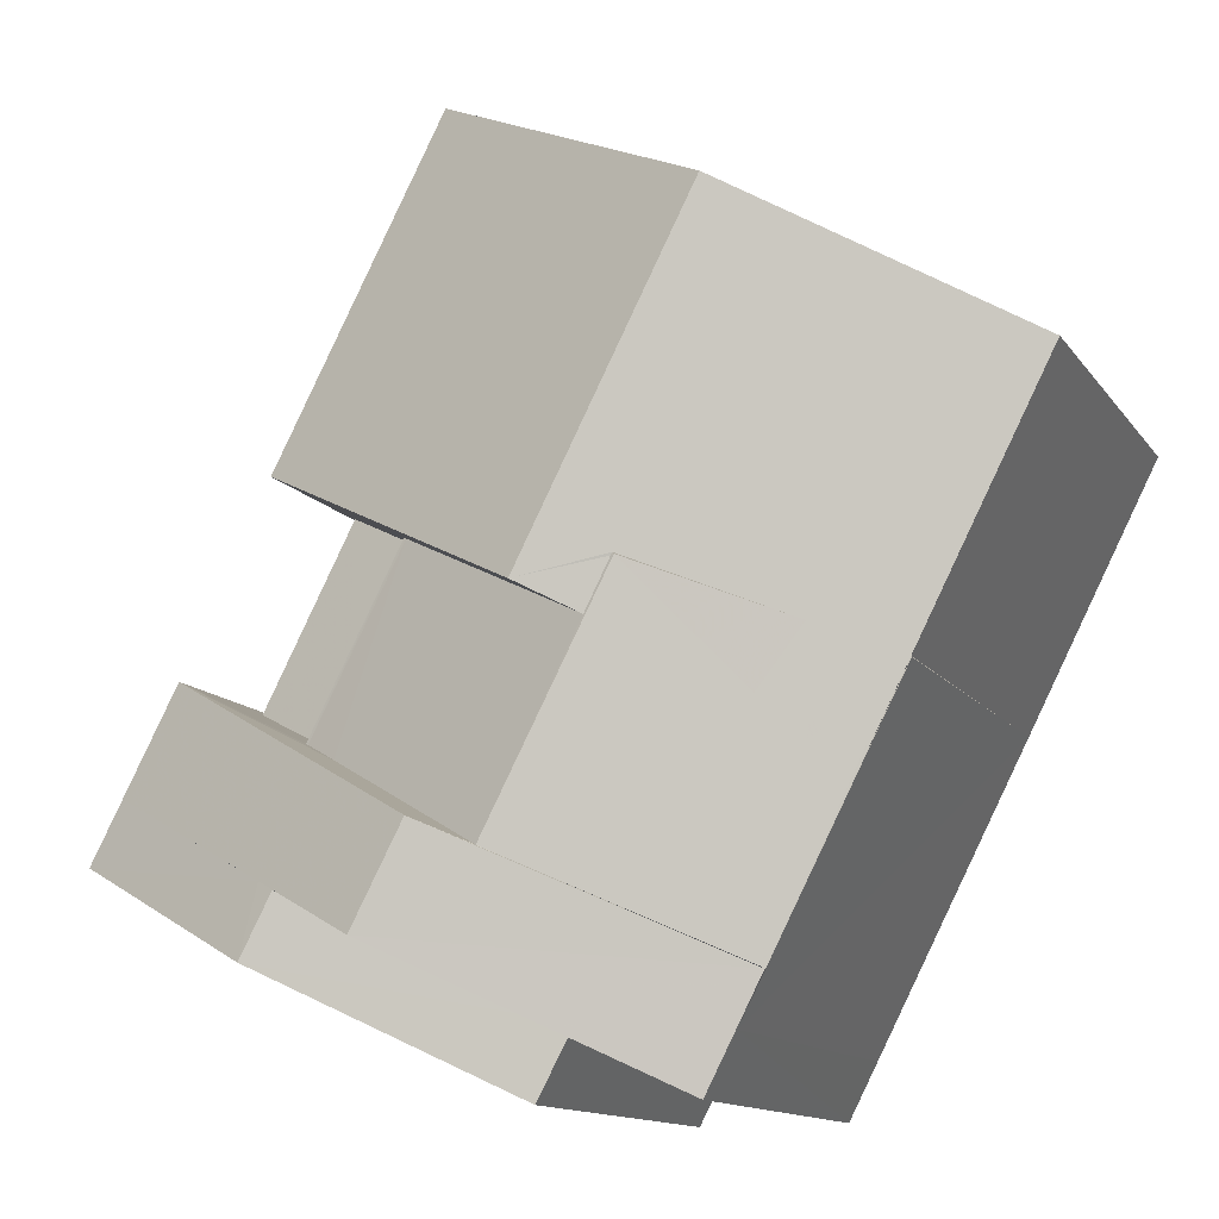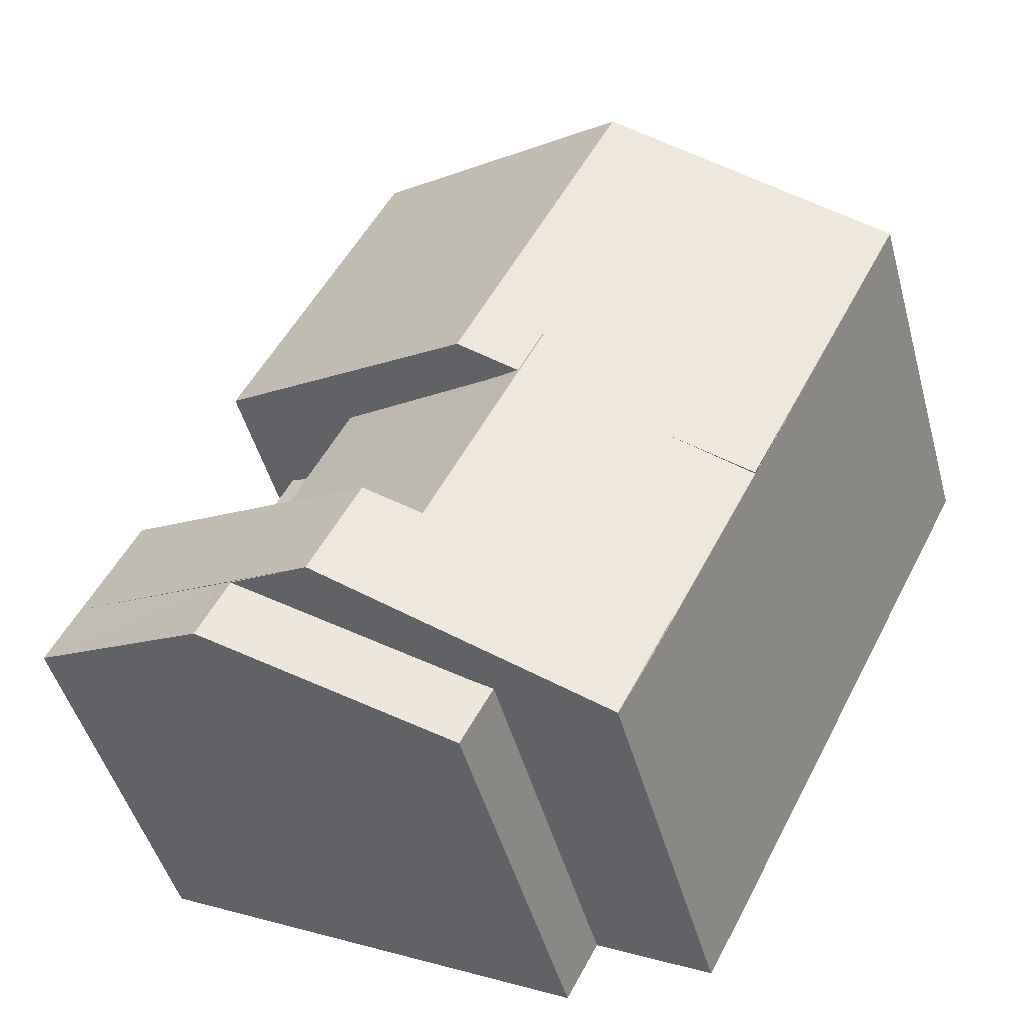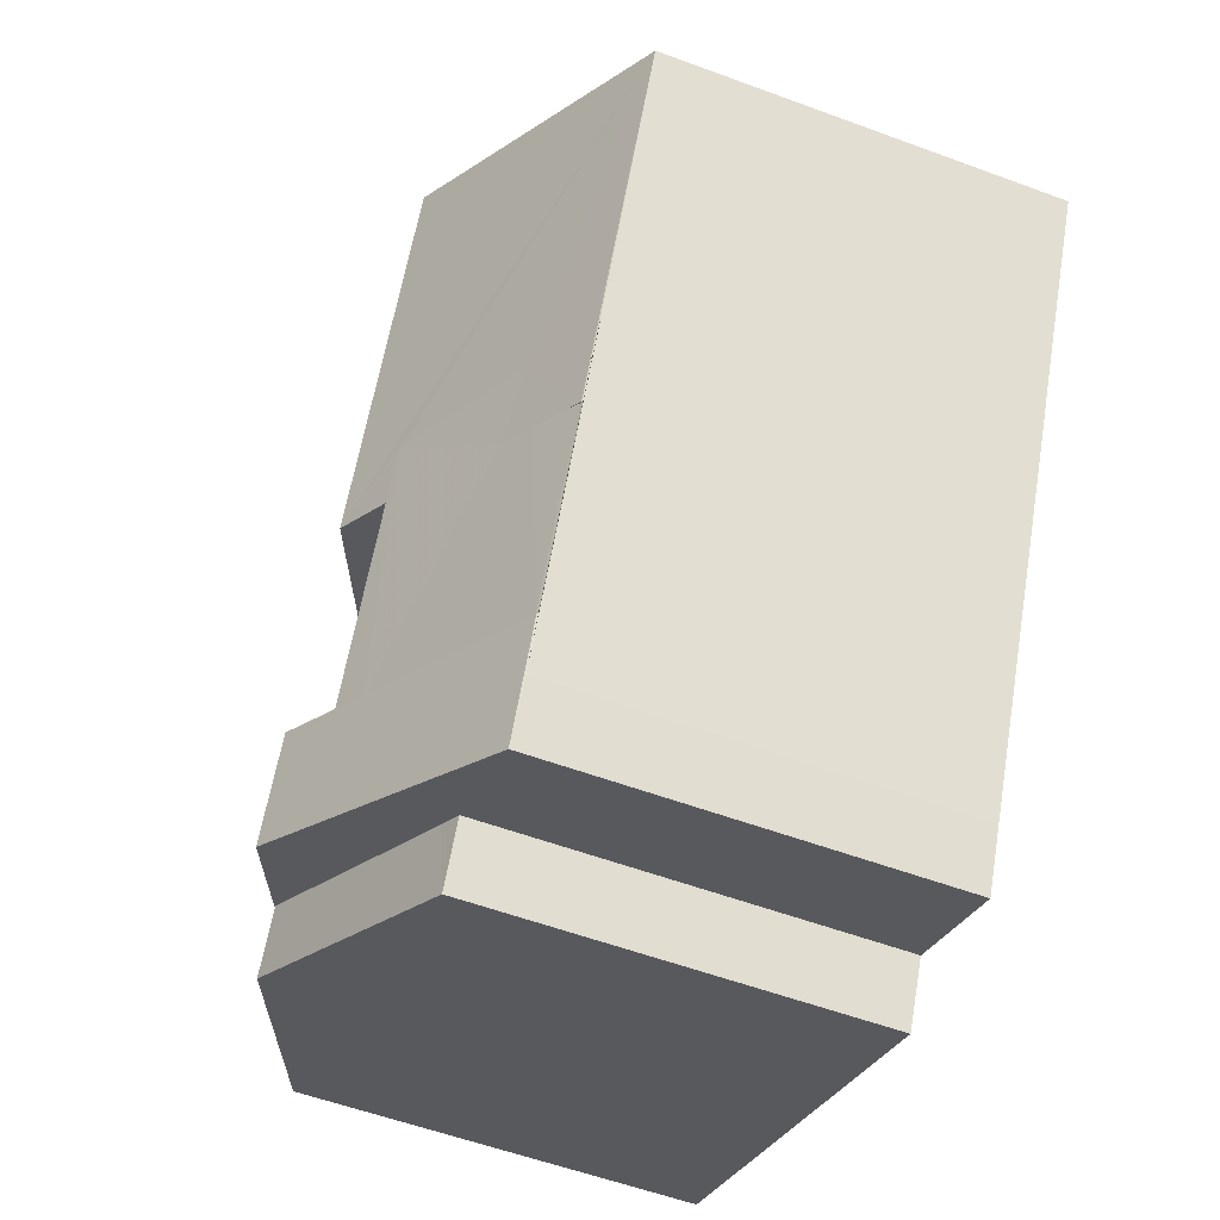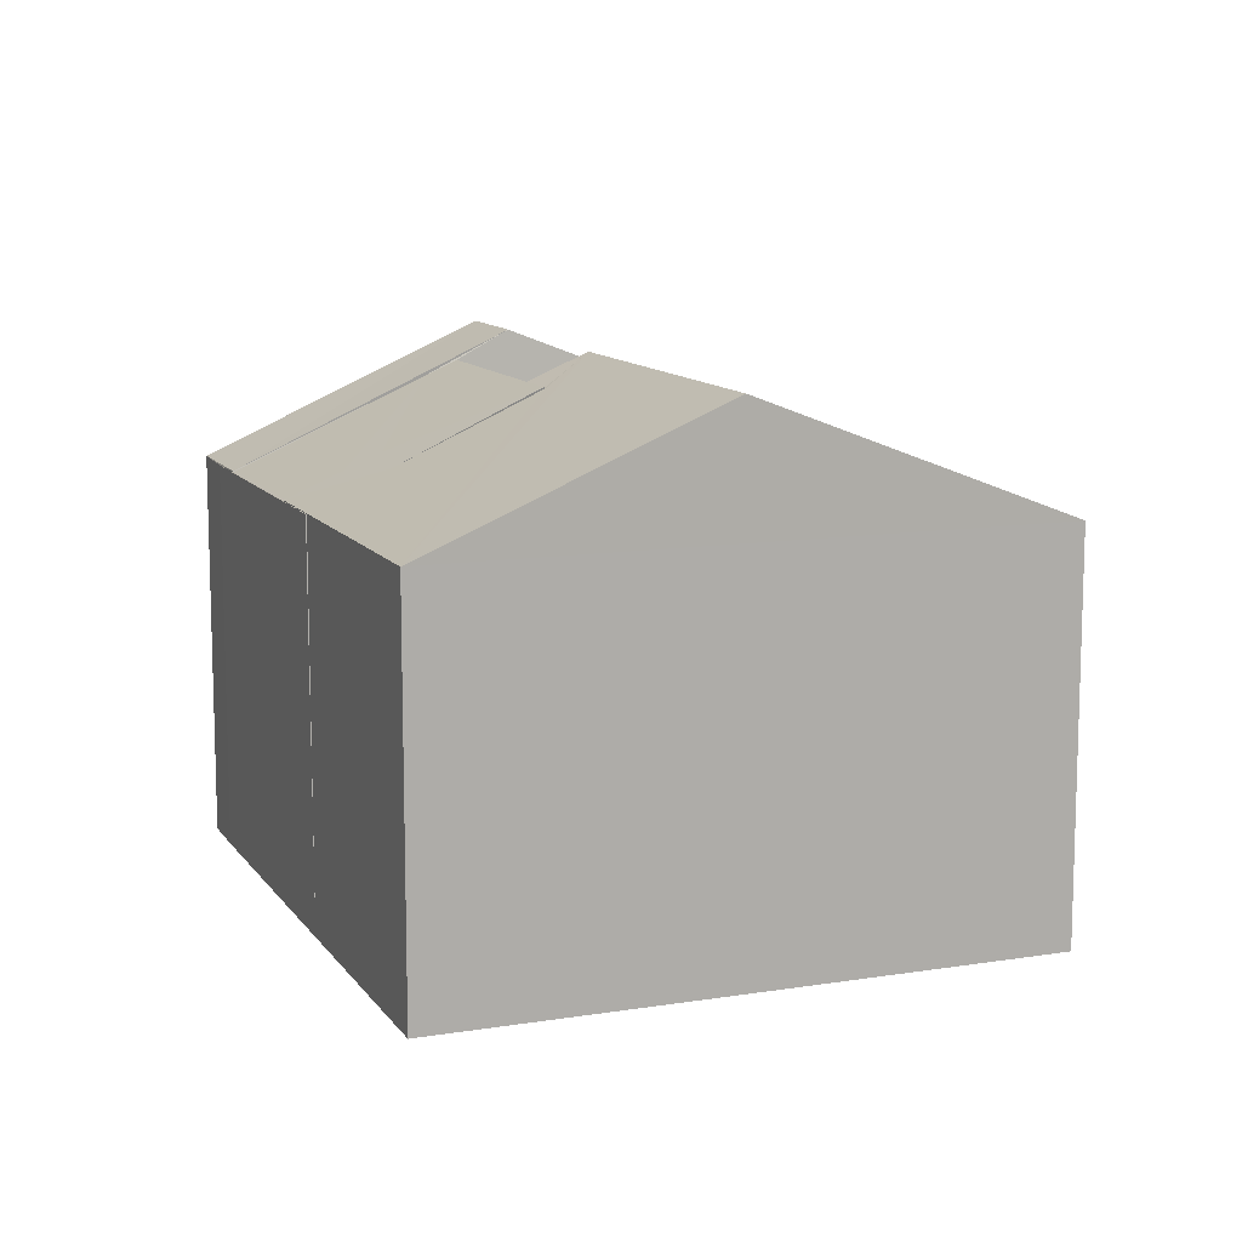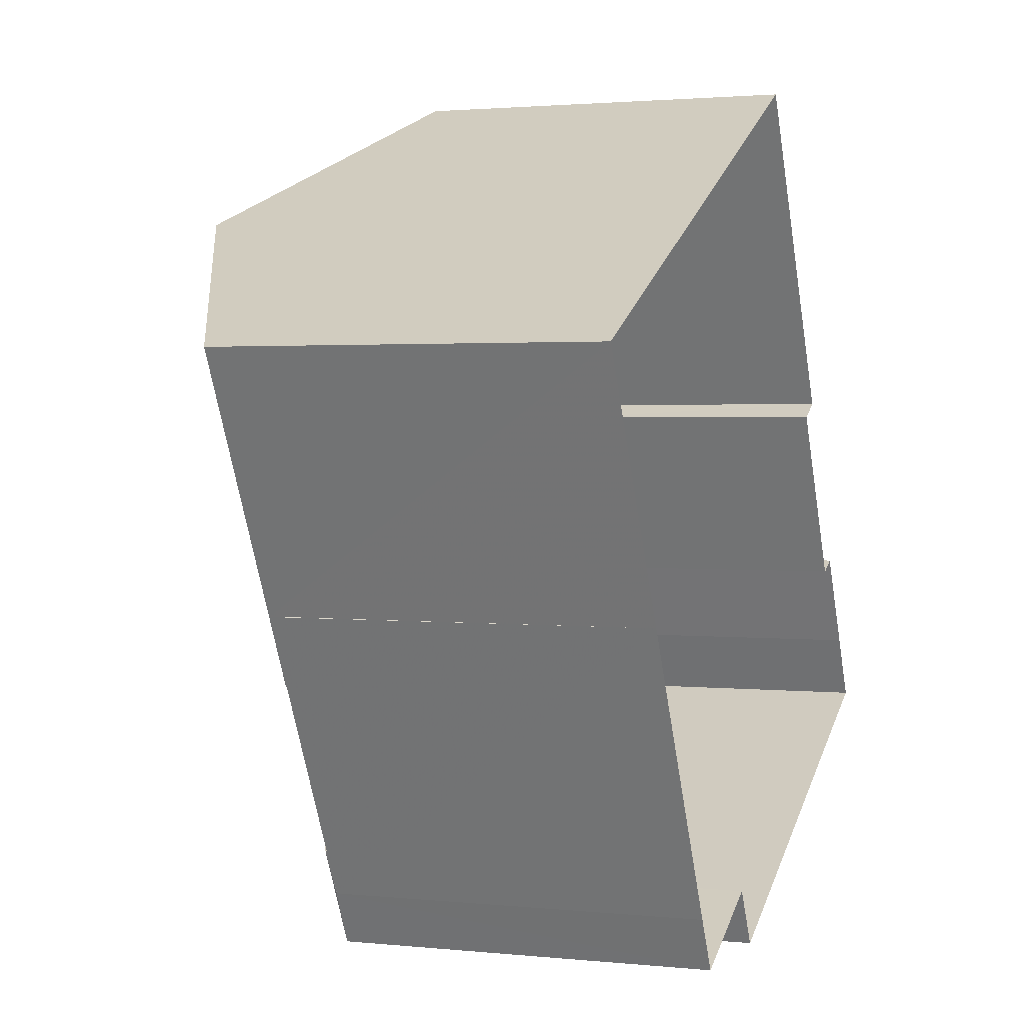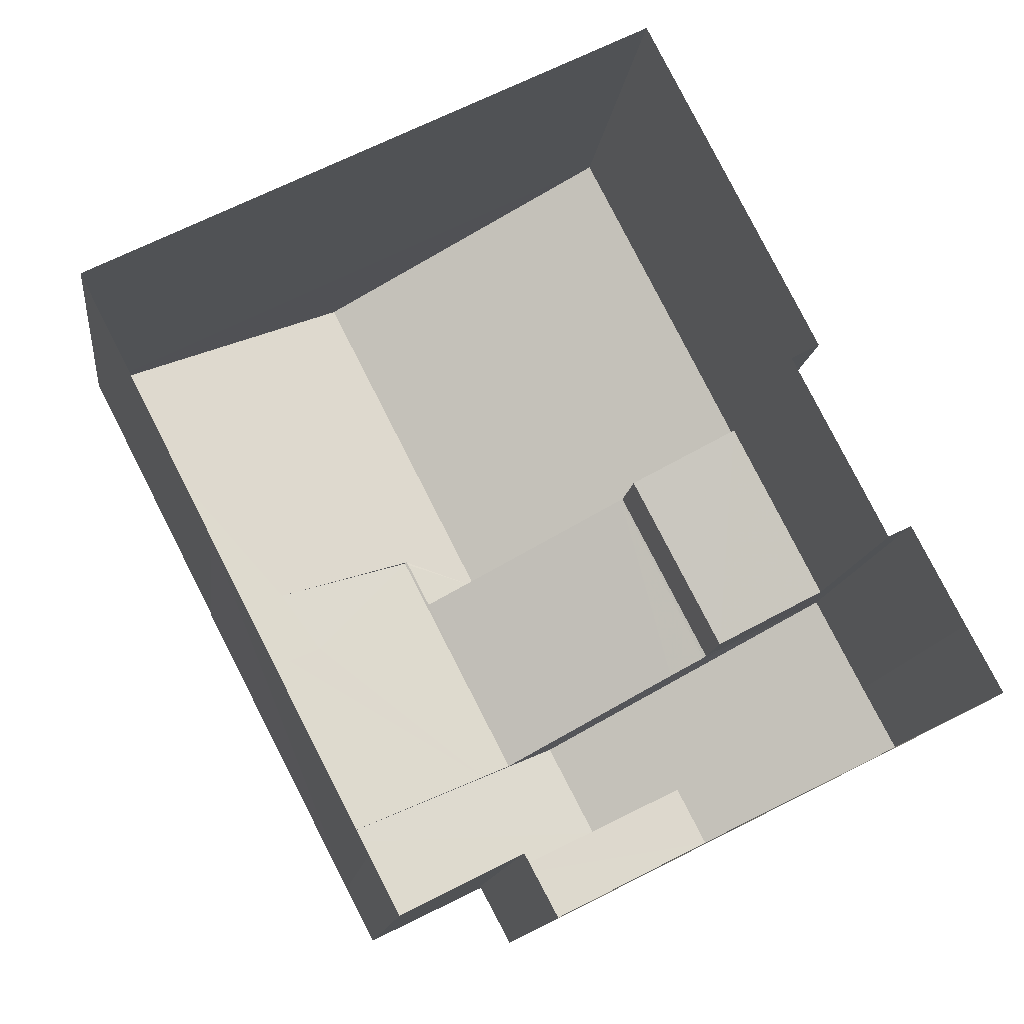
<metadata>
{"format":"obj","ext":"obj","renderer":"f3d","projection":"perspective","resolution":1024,"background":"white","views":[{"elev":-12.8,"azim":21.9,"up":"+Y"},{"elev":-47.6,"azim":15.3,"up":"+Y"},{"elev":-56.4,"azim":68.8,"up":"+Y"},{"elev":11.3,"azim":131.5,"up":"+Z"},{"elev":1.8,"azim":110.7,"up":"+Y"},{"elev":-13.1,"azim":173.3,"up":"+Y"}]}
</metadata>
<code>
v -8.923e+04 -9.994e+04 4.338
v -8.923e+04 -9.994e+04 4.338
v -8.924e+04 -9.993e+04 4.338
v -8.924e+04 -9.994e+04 4.339
v -8.924e+04 -9.994e+04 4.339
v -8.923e+04 -9.994e+04 4.338
v -8.923e+04 -9.994e+04 4.339
v -8.924e+04 -9.994e+04 4.339
v -8.924e+04 -9.994e+04 4.339
v -8.923e+04 -9.994e+04 4.339
v -8.924e+04 -9.994e+04 4.339
v -8.924e+04 -9.994e+04 4.339
v -8.923e+04 -9.994e+04 4.339
v -8.923e+04 -9.994e+04 4.339
v -8.923e+04 -9.994e+04 4.339
v -8.924e+04 -9.994e+04 9.937
v -8.924e+04 -9.994e+04 11.06
v -8.924e+04 -9.994e+04 9.936
v -8.924e+04 -9.994e+04 9.936
v -8.923e+04 -9.994e+04 9.915
v -8.923e+04 -9.994e+04 9.913
v -8.923e+04 -9.994e+04 9.915
v -8.923e+04 -9.994e+04 9.916
v -8.923e+04 -9.994e+04 9.915
v -8.923e+04 -9.994e+04 9.914
v -8.923e+04 -9.994e+04 10.26
v -8.923e+04 -9.994e+04 11.14
v -8.923e+04 -9.994e+04 9.936
v -8.923e+04 -9.994e+04 9.931
v -8.924e+04 -9.993e+04 9.93
v -8.924e+04 -9.994e+04 9.931
v -8.923e+04 -9.993e+04 11.71
v -8.924e+04 -9.994e+04 11.75
v -8.923e+04 -9.994e+04 9.937
v -8.923e+04 -9.994e+04 9.936
v -8.923e+04 -9.994e+04 9.93
v -8.923e+04 -9.994e+04 11.71
v -8.924e+04 -9.994e+04 11.75
v -8.924e+04 -9.994e+04 8.822
v -8.924e+04 -9.994e+04 8.823
v -8.924e+04 -9.994e+04 8.309
v -8.924e+04 -9.994e+04 8.31
v -8.923e+04 -9.994e+04 11.35
v -8.923e+04 -9.994e+04 11.34
v -8.923e+04 -9.994e+04 11.34
v -8.923e+04 -9.994e+04 11.35
v -8.923e+04 -9.994e+04 11.1
v -8.924e+04 -9.994e+04 10.17
v -8.923e+04 -9.994e+04 9.916
v -8.924e+04 -9.994e+04 11.17
v -8.924e+04 -9.994e+04 11.17
v -8.923e+04 -9.994e+04 10.05
v -8.923e+04 -9.994e+04 9.915
v -8.924e+04 -9.994e+04 9.936
v -8.924e+04 -9.994e+04 9.936
v -8.923e+04 -9.994e+04 10.42
v -8.923e+04 -9.994e+04 11.34
v -8.924e+04 -9.994e+04 9.916
v -8.924e+04 -9.994e+04 9.936
v -8.924e+04 -9.994e+04 9.916
v -8.924e+04 -9.994e+04 9.931
v -8.923e+04 -9.994e+04 9.931
v -8.923e+04 -9.994e+04 10.49
v -8.923e+04 -9.994e+04 9.936
v -8.923e+04 -9.994e+04 9.937
v -8.923e+04 -9.994e+04 9.936
v -8.923e+04 -9.994e+04 9.913
f 1 2 3
f 4 3 5
f 2 6 7
f 8 9 10
f 9 11 12
f 13 14 15
f 15 2 7
f 10 9 14
f 12 5 14
f 3 2 5
f 9 12 14
f 14 2 15
f 5 2 14
f 16 17 18
f 19 16 18
f 20 21 22
f 22 23 20
f 24 21 25
f 26 27 28
f 29 26 28
f 29 28 25
f 29 25 20
f 25 21 20
f 30 31 32
f 33 34 35
f 36 32 37
f 35 38 33
f 39 40 41
f 42 39 41
f 43 44 45
f 43 45 46
f 47 48 46
f 45 47 46
f 49 23 22
f 31 37 32
f 50 51 52
f 49 22 53
f 38 54 55
f 56 57 43
f 17 51 50
f 17 16 51
f 58 59 60
f 47 61 48
f 48 61 59
f 59 61 60
f 55 33 38
f 57 44 43
f 62 36 56
f 63 62 56
f 44 37 45
f 36 37 57
f 36 57 56
f 44 57 37
f 64 65 66
f 52 51 66
f 65 52 66
f 26 63 27
f 46 27 43
f 63 56 43
f 27 63 43
f 32 36 30
f 4 30 3
f 4 31 30
f 34 64 13
f 13 64 14
f 65 64 34
f 66 51 16
f 40 58 60
f 40 39 58
f 41 40 31
f 5 41 4
f 4 41 31
f 60 61 31
f 40 60 31
f 12 41 5
f 12 42 41
f 10 16 8
f 10 66 16
f 6 22 21
f 7 6 21
f 8 19 9
f 8 16 19
f 59 58 54
f 54 42 11
f 11 42 12
f 58 39 54
f 39 42 54
f 18 17 55
f 55 17 33
f 52 34 33
f 65 34 52
f 50 52 33
f 17 50 33
f 67 21 24
f 36 1 3
f 30 36 3
f 26 62 63
f 26 29 62
f 35 28 27
f 35 27 38
f 38 48 54
f 48 59 54
f 46 48 38
f 27 46 38
f 1 53 2
f 20 23 62
f 36 53 1
f 49 36 62
f 23 49 62
f 49 53 36
f 2 22 6
f 2 53 22
f 15 7 21
f 67 15 21
f 25 28 35
f 18 55 19
f 9 19 11
f 11 19 54
f 19 55 54
f 45 37 47
f 47 37 61
f 37 31 61
f 29 20 62
f 15 67 13
f 25 35 24
f 67 24 34
f 13 67 34
f 24 35 34
f 64 66 10
f 14 64 10

</code>
